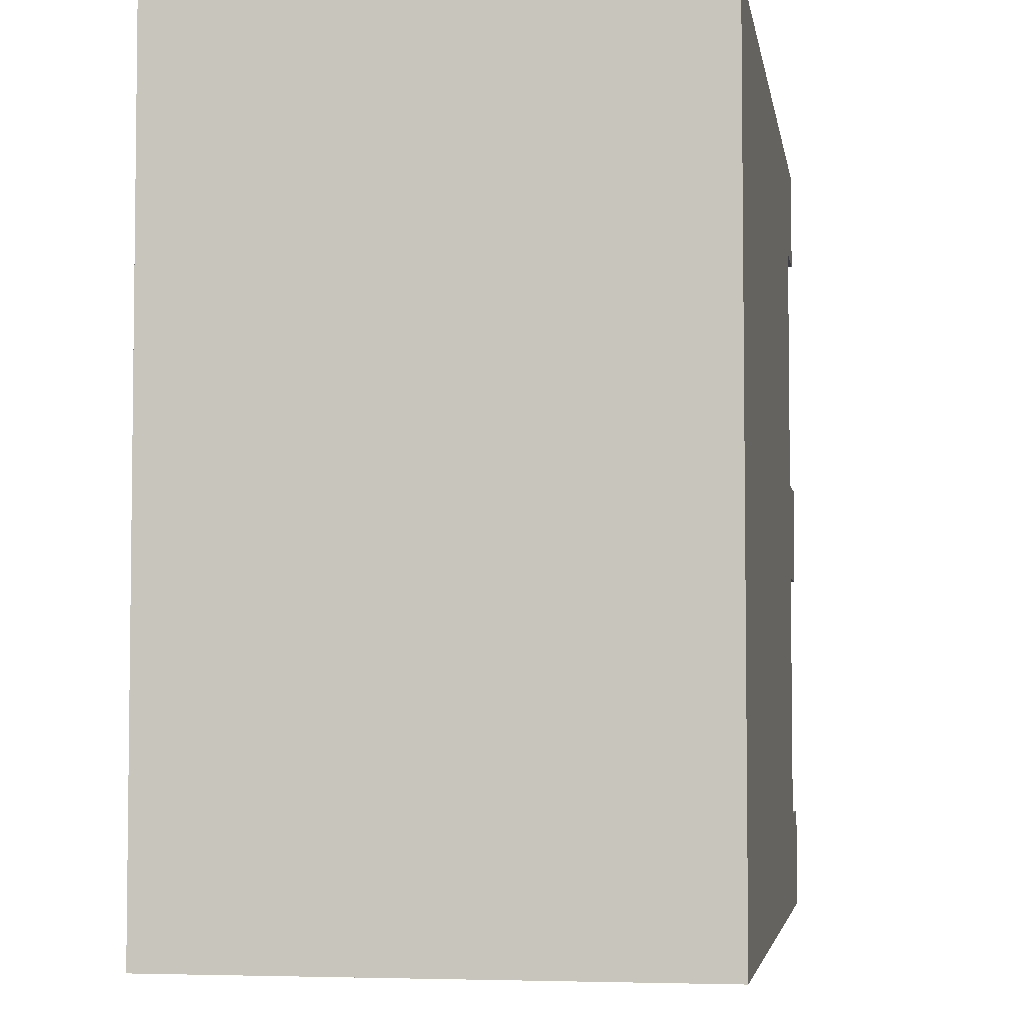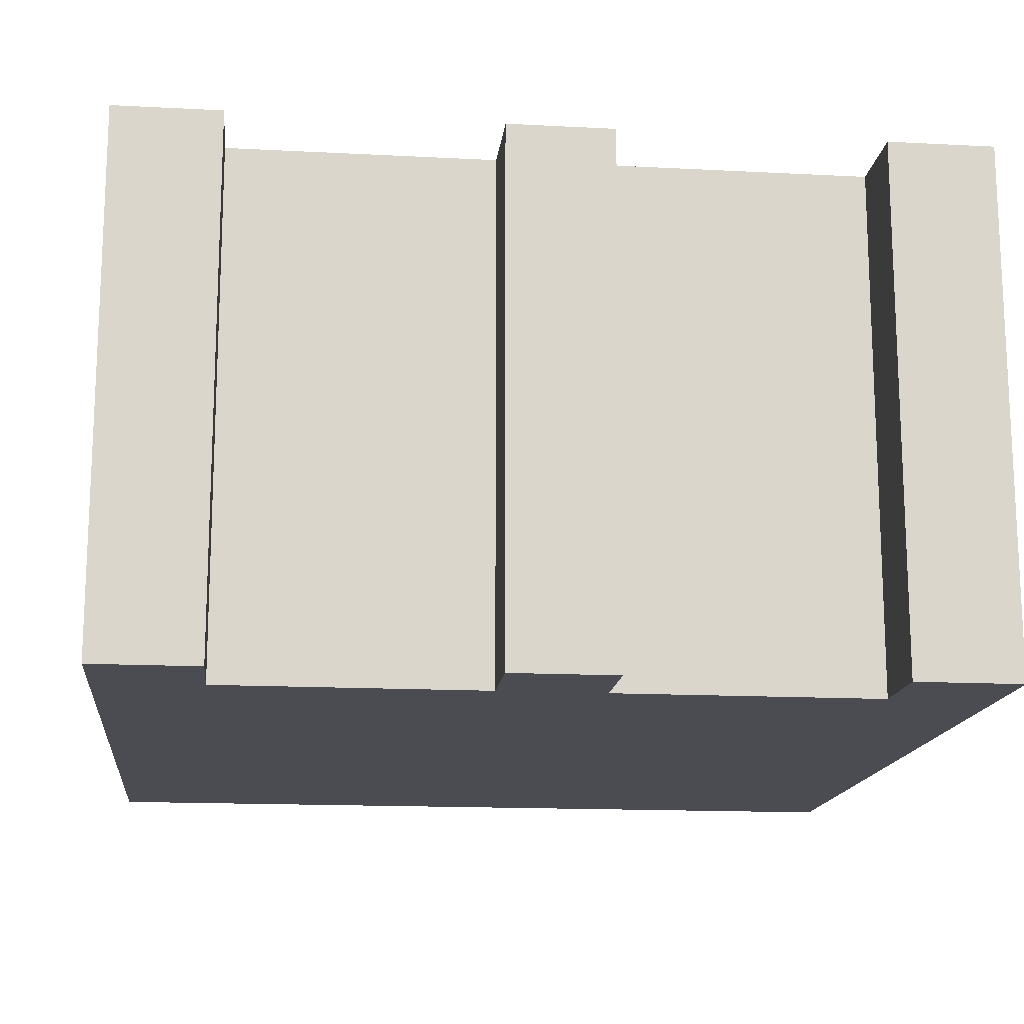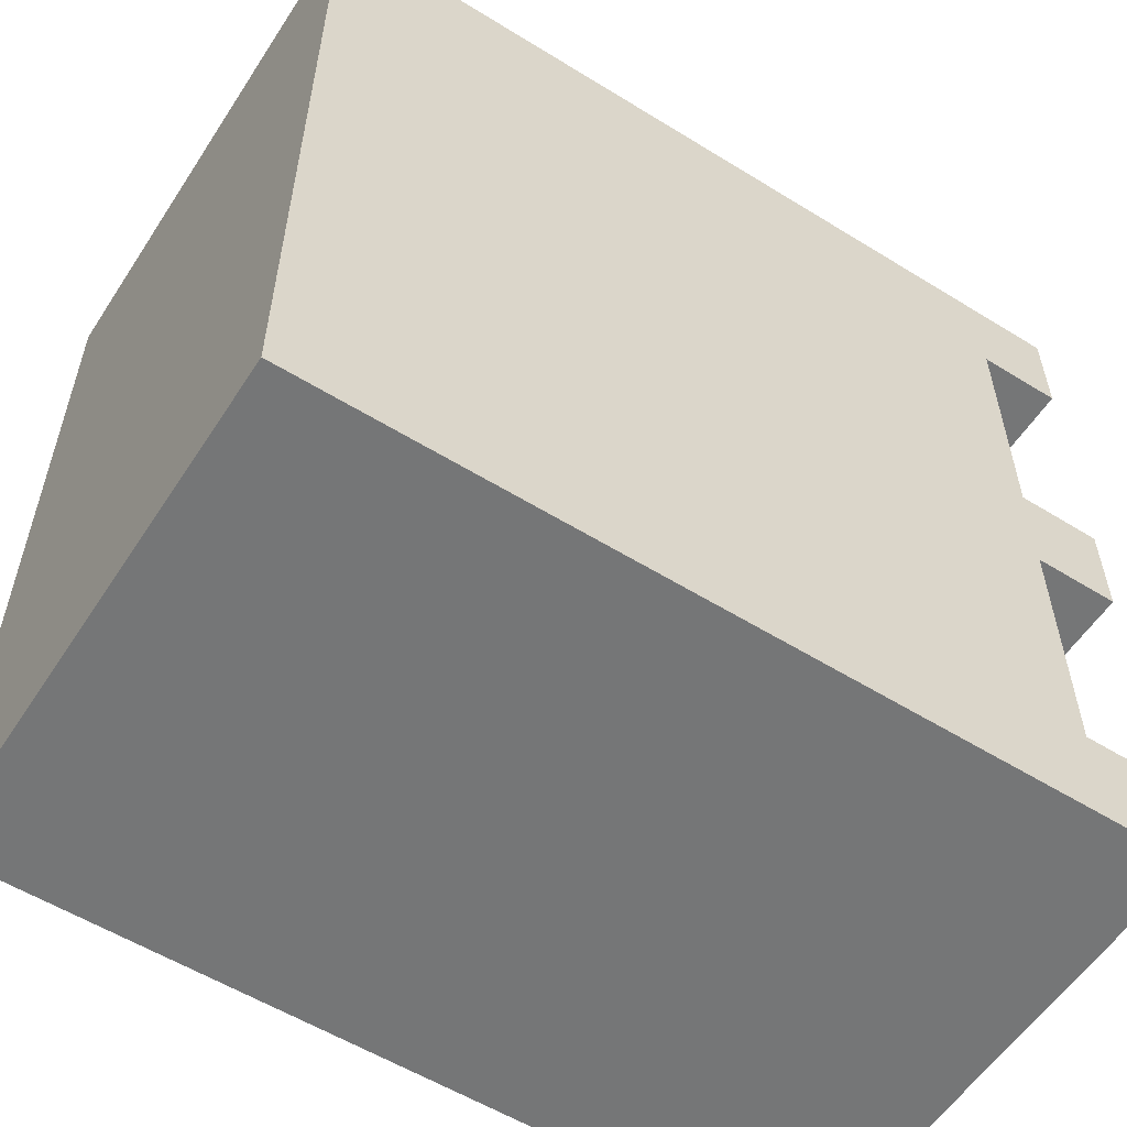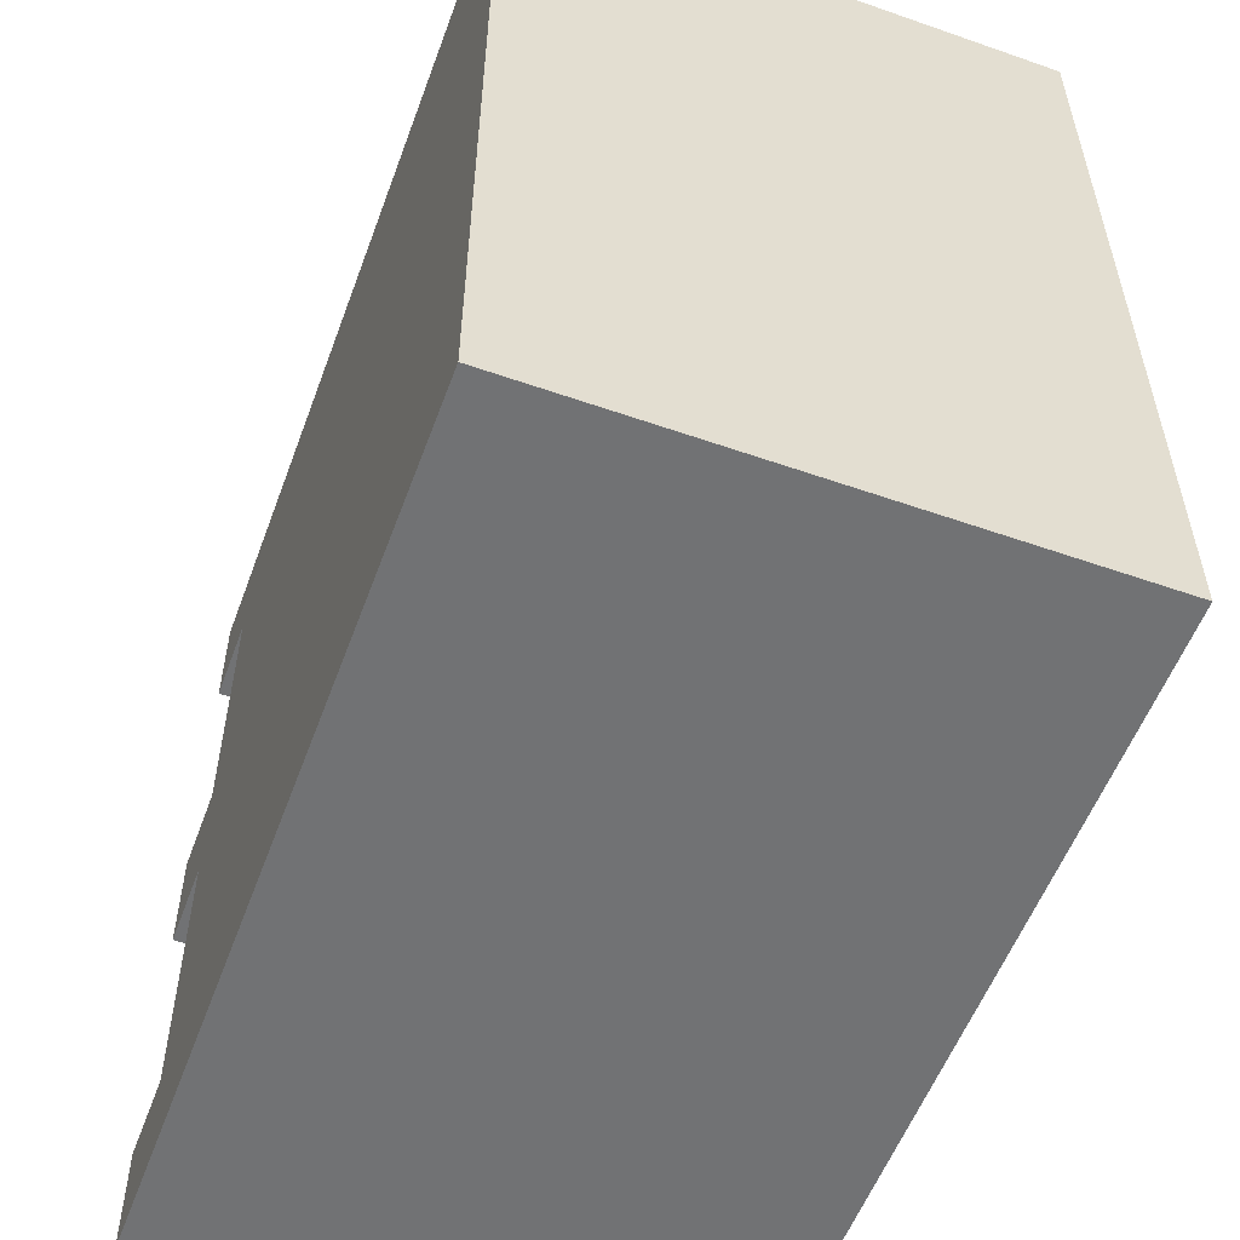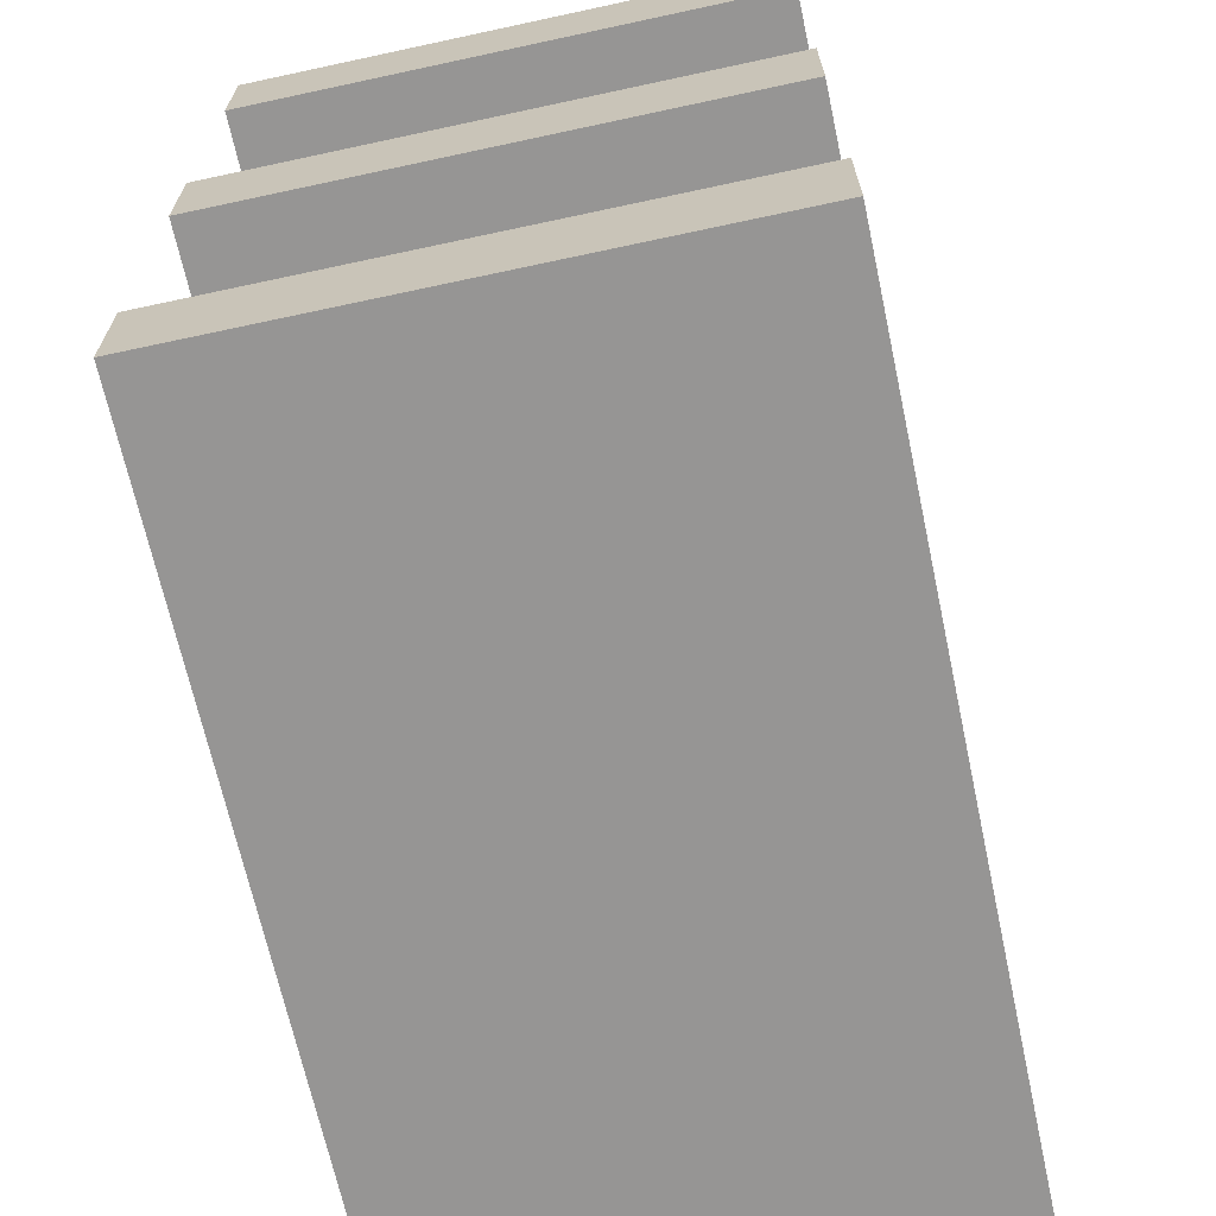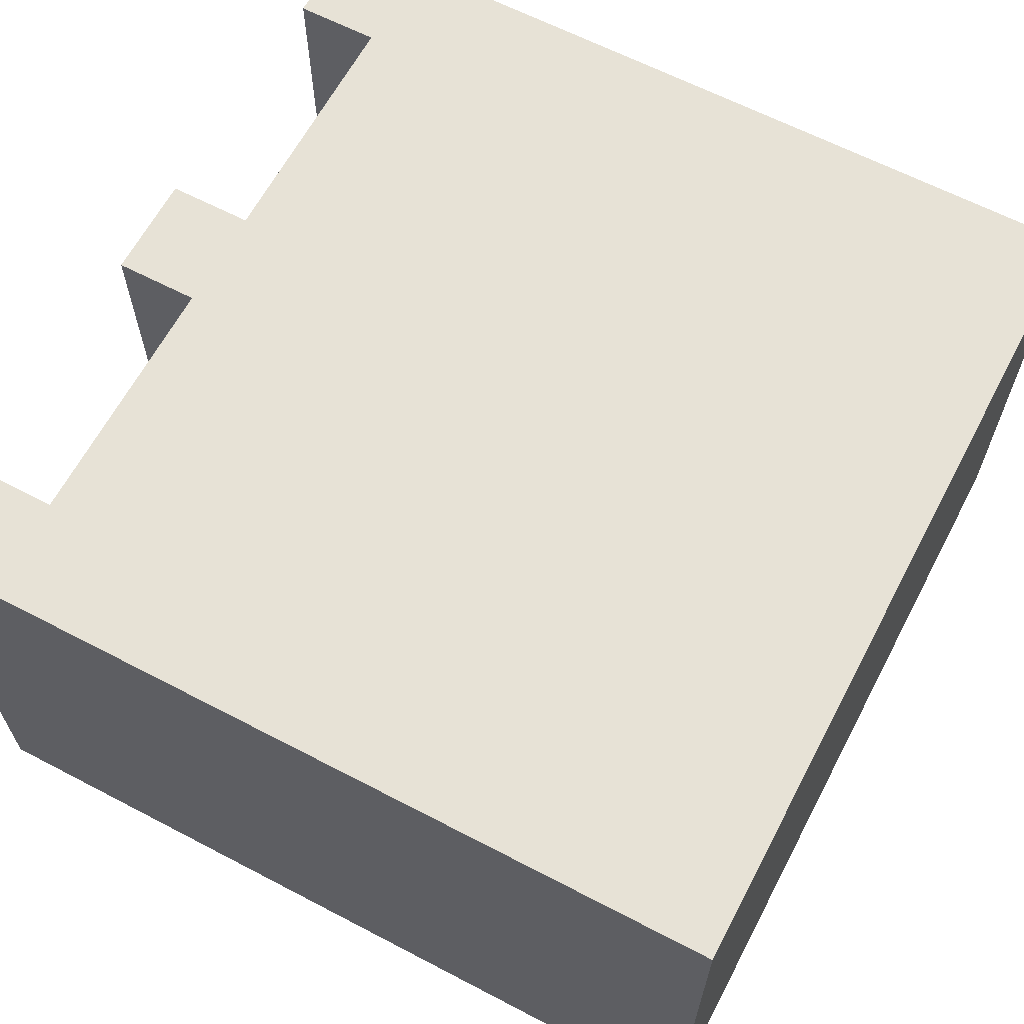
<metadata>
{"format":"obj","ext":"obj","renderer":"f3d","projection":"perspective","resolution":1024,"background":"white","views":[{"elev":-4.4,"azim":99.2,"up":"+Z"},{"elev":-15.3,"azim":-96.3,"up":"+Y"},{"elev":-56.7,"azim":147.2,"up":"+Z"},{"elev":-55.5,"azim":69.8,"up":"+Z"},{"elev":-67.6,"azim":-77.8,"up":"+Z"},{"elev":63.7,"azim":27.8,"up":"+Y"}]}
</metadata>
<code>
g G-__555744
v -0.4963 0.625 -0.0625
v -0.4963 0 0.0625
v -0.4963 0.625 0.0625
v -0.4963 0 -0.0625
v -0.3963 0.625 -0.375
v -0.3963 0 -0.0625
v -0.3963 0.625 -0.0625
v -0.3963 0 -0.375
v -0.4963 0.625 -0.5
v -0.4963 0 -0.375
v -0.4963 0.625 -0.375
v -0.4963 0 -0.5
v 0.5037 0 -0.5
v -0.3963 0 0.0625
v -0.3963 0 0.375
v -0.4963 0 0.5
v -0.4963 0 0.375
v 0.5037 0 0.5
v -0.3963 0.625 0.0625
v 0.5037 0.625 -0.5
v -0.4963 0.625 0.375
v -0.4963 0.625 0.5
v -0.3963 0.625 0.375
v 0.5037 0.625 0.5
g G-__555744_G-__555744_Brick
f 1 2 3
f 2 1 4
g G-__555744_G-__555744_Glass
f 5 6 7
f 6 5 8
g G-__555744_G-__555744_Brick
f 9 10 11
f 10 9 12
f 13 10 12
f 10 13 8
f 8 13 6
f 6 13 14
f 14 13 15
f 15 16 17
f 16 15 18
f 18 15 13
f 6 2 4
f 2 6 14
f 1 6 4
f 6 1 7
f 19 2 14
f 2 19 3
f 9 13 12
f 13 9 20
f 21 16 22
f 16 21 17
f 21 15 17
f 15 21 23
f 24 16 18
f 16 24 22
f 13 24 18
f 24 13 20
g G-__555744_G-__555744_Glass
f 19 15 23
f 15 19 14
g G-__555744_G-__555744_Brick
f 5 10 8
f 10 5 11
f 24 21 22
f 21 24 23
f 23 24 19
f 19 24 7
f 7 24 5
f 5 9 11
f 9 5 20
f 20 5 24
f 19 1 3
f 1 19 7

</code>
